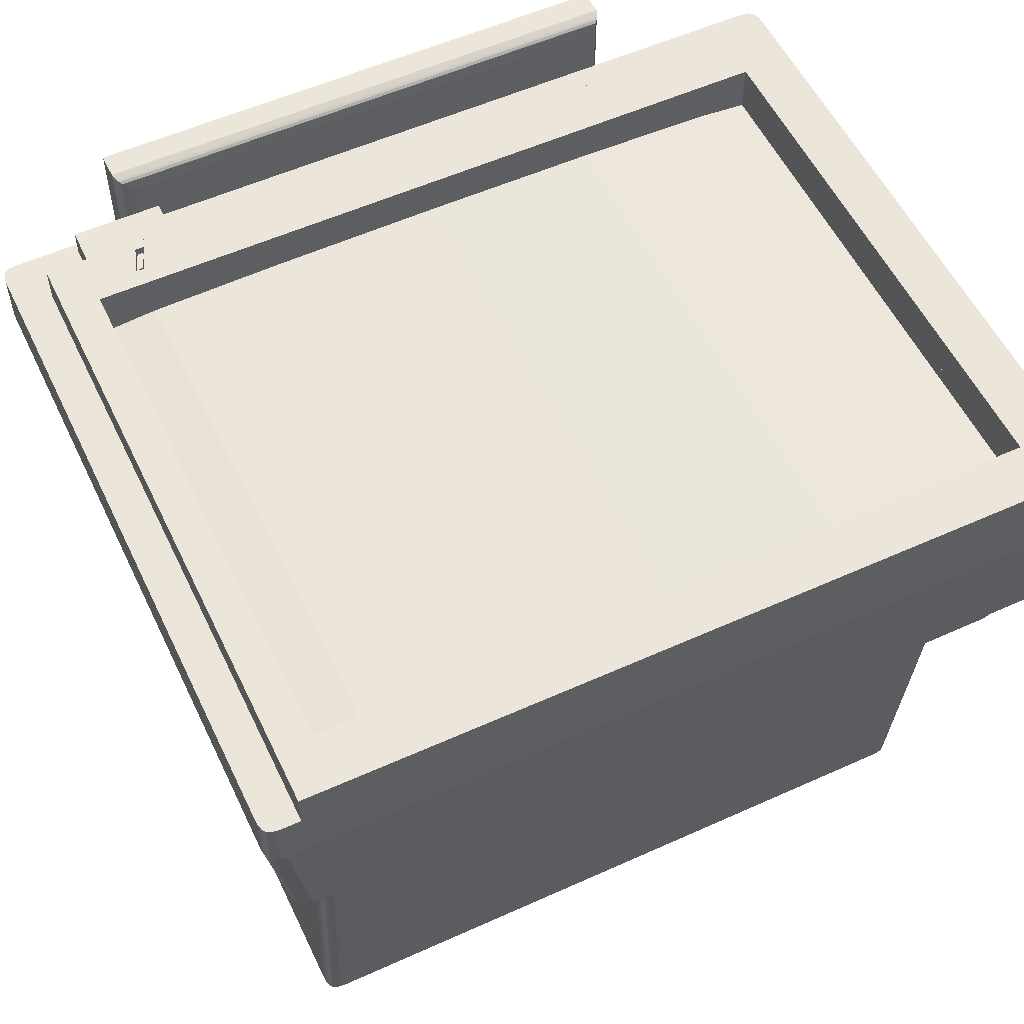
<metadata>
{"format":"obj","ext":"obj","renderer":"f3d","projection":"perspective","resolution":1024,"background":"white","views":[{"elev":55.6,"azim":154.6,"up":"+Z"}]}
</metadata>
<code>
v 0.08438 0.8855 0.5396
v 0.9156 0.8855 0.5396
v 0.9224 0.885 0.5396
v 0.9275 0.8836 0.5396
v 0.9311 0.8812 0.5396
v 0.9335 0.8775 0.5396
v 0.9349 0.8724 0.5396
v 0.9354 0.8657 0.5396
v 0.9354 0.2324 0.5396
v 0.9349 0.2256 0.5396
v 0.9335 0.2205 0.5396
v 0.9311 0.2169 0.5396
v 0.9275 0.2145 0.5396
v 0.9224 0.2131 0.5396
v 0.9156 0.2126 0.5396
v 0.08438 0.2126 0.5396
v 0.07763 0.2131 0.5396
v 0.07255 0.2145 0.5396
v 0.06892 0.2169 0.5396
v 0.06652 0.2205 0.5396
v 0.06515 0.2256 0.5396
v 0.06458 0.2324 0.5396
v 0.06458 0.8657 0.5396
v 0.06515 0.8724 0.5396
v 0.06652 0.8775 0.5396
v 0.06892 0.8812 0.5396
v 0.07255 0.8836 0.5396
v 0.07763 0.885 0.5396
v 0.09269 0.8712 0.4604
v 0.9073 0.8712 0.4604
v 0.9139 0.8707 0.4604
v 0.9189 0.8694 0.4604
v 0.9225 0.867 0.4604
v 0.9248 0.8634 0.4604
v 0.9262 0.8585 0.4604
v 0.9267 0.8519 0.4604
v 0.9267 0.2312 0.4604
v 0.9262 0.2246 0.4604
v 0.9248 0.2196 0.4604
v 0.9225 0.216 0.4604
v 0.9189 0.2136 0.4604
v 0.9139 0.2123 0.4604
v 0.9073 0.2118 0.4604
v 0.09269 0.2118 0.4604
v 0.08608 0.2123 0.4604
v 0.0811 0.2136 0.4604
v 0.07754 0.216 0.4604
v 0.07519 0.2196 0.4604
v 0.07384 0.2246 0.4604
v 0.07329 0.2312 0.4604
v 0.07329 0.8519 0.4604
v 0.07384 0.8585 0.4604
v 0.07519 0.8634 0.4604
v 0.07754 0.867 0.4604
v 0.0811 0.8694 0.4604
v 0.08608 0.8707 0.4604
v 0.8958 0.7667 0.025
v 0.8952 0.7735 0.025
v 0.876 0.7865 0.025
v 0.8828 0.786 0.025
v 0.8939 0.7785 0.025
v 0.8878 0.7846 0.025
v 0.8915 0.7822 0.025
v 0.124 0.7865 0.025
v 0.124 0.8261 0.4604
v 0.876 0.8261 0.4604
v 0.1172 0.786 0.025
v 0.1172 0.8256 0.4604
v 0.1122 0.7846 0.025
v 0.1121 0.8242 0.4604
v 0.1085 0.7822 0.025
v 0.1085 0.8218 0.4604
v 0.1061 0.7785 0.025
v 0.1061 0.8181 0.4604
v 0.1048 0.7735 0.025
v 0.1047 0.813 0.4604
v 0.1042 0.7667 0.025
v 0.1042 0.8063 0.4604
v 0.1042 0.2324 0.4604
v 0.8953 0.813 0.4604
v 0.8958 0.8063 0.4604
v 0.8939 0.8181 0.4604
v 0.8915 0.8218 0.4604
v 0.8879 0.8242 0.4604
v 0.8828 0.8256 0.4604
v 0.8958 0.2324 0.4604
v 0.8953 0.2256 0.4604
v 0.8939 0.2205 0.4604
v 0.8915 0.2169 0.4604
v 0.8879 0.2145 0.4604
v 0.8828 0.2131 0.4604
v 0.876 0.2126 0.4604
v 0.124 0.2126 0.4604
v 0.1172 0.2131 0.4604
v 0.1121 0.2145 0.4604
v 0.1085 0.2169 0.4604
v 0.1061 0.2205 0.4604
v 0.1047 0.2256 0.4604
v 0.1042 0.3379 0.025
v 0.8958 0.3379 0.025
v 0.1042 0.3115 0.1042
v 0.1042 0.2324 0.1155
v 0.1048 0.2256 0.1164
v 0.1061 0.2205 0.1172
v 0.1085 0.2169 0.1177
v 0.1122 0.2145 0.118
v 0.1172 0.2131 0.1182
v 0.124 0.2126 0.1183
v 0.876 0.2126 0.1183
v 0.8828 0.2131 0.1182
v 0.8878 0.2145 0.118
v 0.8915 0.2169 0.1177
v 0.8939 0.2205 0.1172
v 0.8952 0.2256 0.1164
v 0.8958 0.2324 0.1155
v 0.8958 0.3115 0.1042
v 0.3148 0.2102 0.1474
v 0.3148 0.2102 0.7016
v 0.3148 0.1706 0.7016
v 0.3148 0.1662 0.697
v 0.3148 0.1552 0.681
v 0.3148 0.1409 0.6495
v 0.3148 0.1266 0.5988
v 0.3148 0.1156 0.5251
v 0.3148 0.1112 0.4245
v 0.3148 0.1156 0.3238
v 0.3148 0.1266 0.2501
v 0.3148 0.1409 0.1994
v 0.3148 0.1552 0.168
v 0.3148 0.1662 0.1519
v 0.3148 0.1706 0.1474
v 0.671 0.2102 0.1474
v 0.671 0.2102 0.7016
v 0.671 0.1706 0.7016
v 0.671 0.1662 0.697
v 0.671 0.1552 0.681
v 0.671 0.1409 0.6495
v 0.671 0.1266 0.5988
v 0.671 0.1156 0.5251
v 0.671 0.1112 0.4245
v 0.671 0.1156 0.3238
v 0.671 0.1266 0.2501
v 0.671 0.1409 0.1994
v 0.671 0.1552 0.168
v 0.671 0.1662 0.1519
v 0.671 0.1706 0.1474
v 0.6189 0.1458 0.6257
v 0.6189 0.1458 0.214
v 0.6189 0.0666 0.214
v 0.6189 0.0666 0.6257
v 0.3656 0.1458 0.6257
v 0.3656 0.1458 0.214
v 0.3656 0.0666 0.214
v 0.3656 0.0666 0.6257
v 0.9354 0.9251 0.6979
v 0.8958 0.8657 0.6979
v 0.9354 0.2126 0.6979
v 0.8958 0.2719 0.6979
v 0.06458 0.2126 0.6979
v 0.1042 0.2719 0.6979
v 0.06458 0.9251 0.6979
v 0.1042 0.8657 0.6979
v 0.8958 0.2719 0.7969
v 0.8958 0.8657 0.7969
v 0.1042 0.2719 0.7969
v 0.1042 0.8657 0.7969
v 0.06458 0.9251 0.7969
v 0.9354 0.9251 0.7969
v 0.06458 0.2126 0.7969
v 0.9354 0.2126 0.7969
v 0.8365 0.2225 0.7969
v 0.8464 0.2521 0.7969
v 0.8266 0.2225 0.7969
v 0.8365 0.2521 0.7969
v 0.8365 0.2225 0.7857
v 0.8266 0.2225 0.7857
v 0.8365 0.2521 0.7857
v 0.8464 0.2521 0.7857
v 0.9552 0.9251 0.6979
v 0.04479 0.9251 0.6979
v 0.03891 0.9224 0.6979
v 0.03406 0.9205 0.6979
v 0.03025 0.9185 0.6979
v 0.02747 0.9158 0.6979
v 0.02572 0.9116 0.6979
v 0.025 0.9053 0.6979
v 0.025 0.173 0.6979
v 0.02554 0.1662 0.6979
v 0.02691 0.1611 0.6979
v 0.02931 0.1575 0.6979
v 0.03295 0.1551 0.6979
v 0.03804 0.1537 0.6979
v 0.04479 0.1532 0.6979
v 0.9552 0.1532 0.6979
v 0.962 0.1537 0.6979
v 0.9671 0.1551 0.6979
v 0.9707 0.1575 0.6979
v 0.9731 0.1611 0.6979
v 0.9745 0.1662 0.6979
v 0.975 0.173 0.6979
v 0.975 0.9053 0.6979
v 0.9745 0.912 0.6979
v 0.9731 0.9171 0.6979
v 0.9707 0.9208 0.6979
v 0.9671 0.9232 0.6979
v 0.962 0.9245 0.6979
v 0.8958 0.8657 0.7573
v 0.8958 0.2719 0.7573
v 0.1042 0.2719 0.7573
v 0.1042 0.8657 0.7573
v 0.9552 0.9251 0.7573
v 0.06458 0.9251 0.7573
v 0.04479 0.9251 0.7573
v 0.03891 0.9224 0.7573
v 0.03406 0.9205 0.7573
v 0.03025 0.9185 0.7573
v 0.02747 0.9158 0.7573
v 0.02572 0.9116 0.7573
v 0.025 0.9053 0.7573
v 0.025 0.173 0.7573
v 0.02554 0.1662 0.7573
v 0.02691 0.1611 0.7573
v 0.02931 0.1575 0.7573
v 0.03295 0.1551 0.7573
v 0.03804 0.1537 0.7573
v 0.04479 0.1532 0.7573
v 0.9552 0.1532 0.7573
v 0.962 0.1537 0.7573
v 0.9671 0.1551 0.7573
v 0.9707 0.1575 0.7573
v 0.9731 0.1611 0.7573
v 0.9745 0.1662 0.7573
v 0.975 0.173 0.7573
v 0.975 0.9053 0.7573
v 0.9745 0.912 0.7573
v 0.9731 0.9171 0.7573
v 0.9707 0.9208 0.7573
v 0.9671 0.9232 0.7573
v 0.962 0.9245 0.7573
v 0.9611 0.9224 0.6979
v 0.9659 0.9205 0.6979
v 0.9698 0.9185 0.6979
v 0.9725 0.9158 0.6979
v 0.9743 0.9116 0.6979
v 0.03295 0.1551 0.6979
v 0.02931 0.1575 0.6979
v 0.02554 0.912 0.6979
v 0.02691 0.9171 0.6979
v 0.02931 0.9208 0.6979
v 0.03295 0.9232 0.6979
v 0.03804 0.9245 0.6979
v 0.06656 0.9063 0.5396
v 0.9127 0.9063 0.5396
v 0.9315 0.9063 0.5396
v 0.937 0.9038 0.5396
v 0.9417 0.9019 0.5396
v 0.9453 0.9 0.5396
v 0.9479 0.8974 0.5396
v 0.9496 0.8935 0.5396
v 0.9503 0.8875 0.5396
v 0.9503 0.1918 0.5396
v 0.9497 0.1854 0.5396
v 0.9484 0.1805 0.5396
v 0.9462 0.1771 0.5396
v 0.9427 0.1748 0.5396
v 0.9379 0.1735 0.5396
v 0.9315 0.173 0.5396
v 0.06656 0.173 0.5396
v 0.06015 0.1735 0.5396
v 0.05531 0.1748 0.5396
v 0.05185 0.1771 0.5396
v 0.04957 0.1805 0.5396
v 0.04828 0.1854 0.5396
v 0.04776 0.1918 0.5396
v 0.04776 0.8875 0.5396
v 0.04828 0.8939 0.5396
v 0.04957 0.8987 0.5396
v 0.05185 0.9022 0.5396
v 0.05531 0.9045 0.5396
v 0.06015 0.9058 0.5396
v 0.8976 0.2668 0.7421
v 0.8973 0.2668 0.7226
v 0.8384 0.2668 0.7235
v 0.6913 0.2668 0.7255
v 0.5 0.2668 0.7274
v 0.3087 0.2668 0.7283
v 0.1616 0.2668 0.7271
v 0.1027 0.2668 0.7226
v 0.1024 0.2668 0.7421
v 0.1613 0.2668 0.7478
v 0.3086 0.2668 0.7512
v 0.5 0.2668 0.7524
v 0.6914 0.2668 0.7512
v 0.8387 0.2668 0.7478
v 0.8976 0.8606 0.7421
v 0.8973 0.8606 0.7226
v 0.8384 0.8606 0.7235
v 0.6913 0.8606 0.7255
v 0.5 0.8606 0.7274
v 0.3087 0.8606 0.7283
v 0.1616 0.8606 0.7271
v 0.1027 0.8606 0.7226
v 0.1024 0.8606 0.7421
v 0.1613 0.8606 0.7478
v 0.3086 0.8606 0.7512
v 0.5 0.8606 0.7524
v 0.6914 0.8606 0.7512
v 0.8387 0.8606 0.7478
v 0.8109 0.025 0.7384
v 0.8109 0.025 0.1143
v 0.1867 0.025 0.1143
v 0.1867 0.025 0.7384
v 0.8109 0.02994 0.7384
v 0.8109 0.02994 0.1143
v 0.1867 0.02994 0.1143
v 0.1867 0.02994 0.7384
v 0.8109 0.03488 0.7384
v 0.8109 0.03488 0.1143
v 0.1867 0.03488 0.1143
v 0.1867 0.03488 0.7384
v 0.8109 0.03982 0.7384
v 0.8109 0.03982 0.1143
v 0.1867 0.03982 0.1143
v 0.1867 0.03982 0.7384
v 0.8109 0.04476 0.7384
v 0.8109 0.04476 0.1143
v 0.1867 0.04476 0.1143
v 0.1867 0.04476 0.7384
v 0.8109 0.04971 0.7384
v 0.8109 0.04971 0.1143
v 0.1867 0.04971 0.1143
v 0.1867 0.04971 0.7384
v 0.8109 0.05465 0.7384
v 0.8109 0.05465 0.1143
v 0.1867 0.05465 0.1143
v 0.1867 0.05465 0.7384
v 0.8098 0.05712 0.7374
v 0.8098 0.05712 0.1153
v 0.1878 0.05712 0.1153
v 0.1878 0.05712 0.7374
v 0.8088 0.05959 0.7363
v 0.8088 0.05959 0.1164
v 0.1888 0.05959 0.1164
v 0.1888 0.05959 0.7363
v 0.8077 0.06206 0.7352
v 0.8077 0.06206 0.1175
v 0.19 0.06206 0.1175
v 0.19 0.06206 0.7352
v 0.8062 0.06453 0.7337
v 0.8062 0.06453 0.119
v 0.1915 0.06453 0.119
v 0.1915 0.06453 0.7337
v 0.8035 0.067 0.731
v 0.8035 0.067 0.1217
v 0.1941 0.067 0.1217
v 0.1941 0.067 0.731
v 0.7914 0.06947 0.7189
v 0.7914 0.06947 0.1338
v 0.2062 0.06947 0.1338
v 0.2062 0.06947 0.7189
v 0.8877 0.2044 0.7872
v 0.8877 0.1648 0.7872
v 0.7888 0.1648 0.7872
v 0.7888 0.2044 0.7872
v 0.8877 0.2044 0.7476
v 0.8877 0.1648 0.7476
v 0.7888 0.1648 0.7476
v 0.7888 0.2044 0.7476
v 0.8424 0.2473 0.7933
v 0.8357 0.2269 0.7933
v 0.8304 0.2272 0.7933
v 0.8371 0.2476 0.7933
v 0.8424 0.2473 0.7735
v 0.8357 0.2269 0.7735
v 0.8304 0.2272 0.7735
v 0.8371 0.2476 0.7735
f 27 26 25
f 28 27 25
f 28 25 24
f 1 28 24
f 1 24 23
f 1 23 22
f 2 1 22
f 2 22 21
f 2 21 20
f 2 20 19
f 2 19 18
f 2 18 17
f 2 17 16
f 2 16 15
f 3 2 15
f 4 3 15
f 5 4 15
f 6 5 15
f 7 6 15
f 8 7 15
f 9 8 15
f 10 9 15
f 10 15 14
f 11 10 14
f 11 14 13
f 12 11 13
f 1 2 30
f 1 30 29
f 2 3 31
f 2 31 30
f 3 4 32
f 3 32 31
f 4 5 33
f 4 33 32
f 5 6 34
f 5 34 33
f 6 7 35
f 6 35 34
f 7 8 36
f 7 36 35
f 8 9 37
f 8 37 36
f 9 10 38
f 9 38 37
f 10 11 39
f 10 39 38
f 11 12 40
f 11 40 39
f 12 13 41
f 12 41 40
f 13 14 42
f 13 42 41
f 14 15 43
f 14 43 42
f 15 16 44
f 15 44 43
f 16 17 45
f 16 45 44
f 17 18 46
f 17 46 45
f 18 19 47
f 18 47 46
f 19 20 48
f 19 48 47
f 20 21 49
f 20 49 48
f 21 22 50
f 21 50 49
f 22 23 51
f 22 51 50
f 23 24 52
f 23 52 51
f 24 25 53
f 24 53 52
f 25 26 54
f 25 54 53
f 26 27 55
f 26 55 54
f 27 28 56
f 27 56 55
f 28 1 29
f 28 29 56
f 53 54 55
f 53 55 56
f 52 53 56
f 52 56 29
f 51 52 29
f 50 51 29
f 50 29 30
f 49 50 30
f 48 49 30
f 47 48 30
f 46 47 30
f 45 46 30
f 44 45 30
f 43 44 30
f 42 43 30
f 41 42 30
f 40 41 30
f 39 40 30
f 38 39 30
f 37 38 30
f 36 37 30
f 35 36 30
f 35 30 31
f 34 35 31
f 34 31 32
f 33 34 32
f 58 57 59
f 58 59 60
f 61 58 60
f 61 60 62
f 63 61 62
f 59 64 65
f 59 65 66
f 64 67 68
f 64 68 65
f 67 69 70
f 67 70 68
f 69 71 72
f 69 72 70
f 71 73 74
f 71 74 72
f 73 75 76
f 73 76 74
f 75 77 78
f 75 78 76
f 77 79 78
f 57 58 80
f 57 80 81
f 58 61 82
f 58 82 80
f 61 63 83
f 61 83 82
f 63 62 84
f 63 84 83
f 62 60 85
f 62 85 84
f 60 59 66
f 60 66 85
f 82 83 84
f 82 84 85
f 80 82 85
f 80 85 66
f 81 80 66
f 86 81 66
f 86 66 65
f 87 86 65
f 88 87 65
f 89 88 65
f 90 89 65
f 91 90 65
f 92 91 65
f 93 92 65
f 94 93 65
f 95 94 65
f 96 95 65
f 97 96 65
f 98 97 65
f 79 98 65
f 78 79 65
f 76 78 65
f 76 65 68
f 74 76 68
f 74 68 70
f 72 74 70
f 77 99 79
f 99 77 75
f 75 100 99
f 100 75 73
f 100 73 71
f 100 71 69
f 100 69 67
f 100 67 64
f 100 64 59
f 100 59 57
f 100 57 81
f 79 99 101
f 79 101 102
f 79 102 98
f 103 98 102
f 98 103 97
f 104 97 103
f 97 104 96
f 105 96 104
f 96 105 95
f 106 95 105
f 95 106 94
f 107 94 106
f 94 107 93
f 108 93 107
f 93 108 92
f 92 109 91
f 108 109 92
f 110 91 109
f 91 110 90
f 111 90 110
f 90 111 89
f 112 89 111
f 89 112 88
f 113 88 112
f 88 113 87
f 114 87 113
f 87 114 86
f 115 86 114
f 86 115 81
f 116 100 81
f 115 116 81
f 109 102 101
f 108 103 102
f 102 109 108
f 103 108 104
f 104 108 105
f 105 108 106
f 106 108 107
f 111 110 112
f 112 110 113
f 110 109 114
f 113 110 114
f 114 109 115
f 99 100 101
f 101 116 109
f 101 100 116
f 109 116 115
f 119 118 117
f 120 119 117
f 121 120 117
f 122 121 117
f 123 122 117
f 124 123 117
f 125 124 117
f 126 125 117
f 127 126 117
f 128 127 117
f 129 128 117
f 129 117 131
f 130 129 131
f 117 118 133
f 117 133 132
f 118 119 134
f 118 134 133
f 119 120 135
f 119 135 134
f 120 121 136
f 120 136 135
f 121 122 137
f 121 137 136
f 122 123 138
f 122 138 137
f 123 124 139
f 123 139 138
f 124 125 140
f 124 140 139
f 125 126 141
f 125 141 140
f 126 127 142
f 126 142 141
f 127 128 143
f 127 143 142
f 128 129 144
f 128 144 143
f 129 130 145
f 129 145 144
f 130 131 146
f 130 146 145
f 131 117 132
f 131 132 146
f 132 133 134
f 132 134 135
f 132 135 136
f 132 136 137
f 132 137 138
f 132 138 139
f 132 139 140
f 132 140 141
f 132 141 142
f 132 142 143
f 132 143 144
f 146 132 144
f 146 144 145
f 147 150 149
f 148 147 149
f 147 148 152
f 147 152 151
f 148 149 153
f 148 153 152
f 149 150 154
f 149 154 153
f 150 147 151
f 150 151 154
f 153 154 151
f 153 151 152
f 156 155 157
f 158 156 157
f 158 157 159
f 160 158 159
f 160 159 161
f 162 160 161
f 162 161 155
f 156 162 155
f 156 158 163
f 156 163 164
f 158 160 165
f 158 165 163
f 160 162 166
f 160 166 165
f 162 156 164
f 162 164 166
f 155 161 167
f 155 167 168
f 161 159 169
f 161 169 167
f 159 157 170
f 159 170 169
f 157 155 168
f 157 168 170
f 170 168 164
f 170 164 163
f 169 163 165
f 167 169 165
f 167 165 166
f 168 167 166
f 168 166 164
f 170 163 172
f 169 170 171
f 170 172 171
f 169 171 173
f 174 169 173
f 163 169 174
f 172 163 174
f 176 175 177
f 175 178 177
f 175 172 178
f 175 171 172
f 171 175 176
f 176 173 171
f 173 176 177
f 173 177 174
f 174 177 178
f 172 174 178
f 161 179 156
f 161 156 162
f 180 161 162
f 181 180 162
f 182 181 162
f 183 182 162
f 184 183 162
f 185 184 162
f 186 185 162
f 187 186 162
f 187 162 160
f 187 160 158
f 188 187 158
f 189 188 158
f 190 189 158
f 191 190 158
f 192 191 158
f 193 192 158
f 194 193 158
f 195 194 158
f 196 195 158
f 197 196 158
f 198 197 158
f 199 198 158
f 200 199 158
f 201 200 158
f 201 158 156
f 201 156 179
f 202 201 179
f 202 179 206
f 203 202 206
f 203 206 205
f 204 203 205
f 156 158 208
f 156 208 207
f 158 160 209
f 158 209 208
f 160 162 210
f 160 210 209
f 162 156 207
f 162 207 210
f 179 161 212
f 179 212 211
f 161 180 213
f 161 213 212
f 180 181 214
f 180 214 213
f 181 182 215
f 181 215 214
f 182 183 216
f 182 216 215
f 183 184 217
f 183 217 216
f 184 185 218
f 184 218 217
f 185 186 219
f 185 219 218
f 186 187 220
f 186 220 219
f 187 188 221
f 187 221 220
f 188 189 222
f 188 222 221
f 189 190 223
f 189 223 222
f 190 191 224
f 190 224 223
f 191 192 225
f 191 225 224
f 192 193 226
f 192 226 225
f 193 194 227
f 193 227 226
f 194 195 228
f 194 228 227
f 195 196 229
f 195 229 228
f 196 197 230
f 196 230 229
f 197 198 231
f 197 231 230
f 198 199 232
f 198 232 231
f 199 200 233
f 199 233 232
f 200 201 234
f 200 234 233
f 201 202 235
f 201 235 234
f 202 203 236
f 202 236 235
f 203 204 237
f 203 237 236
f 204 205 238
f 204 238 237
f 205 206 239
f 205 239 238
f 206 179 211
f 206 211 239
f 207 211 212
f 210 207 212
f 210 212 213
f 210 213 214
f 210 214 215
f 210 215 216
f 210 216 217
f 210 217 218
f 210 218 219
f 210 219 220
f 209 210 220
f 208 209 220
f 208 220 221
f 208 221 222
f 208 222 223
f 208 223 224
f 208 224 225
f 208 225 226
f 208 226 227
f 208 227 228
f 208 228 229
f 208 229 230
f 208 230 231
f 208 231 232
f 208 232 233
f 208 233 234
f 207 208 234
f 211 207 234
f 211 234 235
f 239 211 235
f 239 235 236
f 238 239 236
f 238 236 237
f 240 179 155
f 189 246 245
f 189 245 192
f 188 189 192
f 188 192 193
f 187 188 193
f 187 193 194
f 186 187 194
f 247 186 194
f 248 247 194
f 249 248 194
f 250 249 194
f 251 250 194
f 180 251 194
f 155 180 194
f 240 155 194
f 241 240 194
f 242 241 194
f 243 242 194
f 244 243 194
f 201 244 194
f 200 201 194
f 199 200 194
f 199 194 195
f 198 199 195
f 198 195 196
f 197 198 196
f 180 155 253
f 180 253 252
f 155 179 254
f 155 254 253
f 179 240 255
f 179 255 254
f 240 241 256
f 240 256 255
f 241 242 257
f 241 257 256
f 242 243 258
f 242 258 257
f 243 244 259
f 243 259 258
f 244 201 260
f 244 260 259
f 201 200 261
f 201 261 260
f 200 199 262
f 200 262 261
f 199 198 263
f 199 263 262
f 198 197 264
f 198 264 263
f 197 196 265
f 197 265 264
f 196 195 266
f 196 266 265
f 195 194 267
f 195 267 266
f 194 193 268
f 194 268 267
f 193 192 269
f 193 269 268
f 192 245 270
f 192 270 269
f 245 246 271
f 245 271 270
f 246 189 272
f 246 272 271
f 189 188 273
f 189 273 272
f 188 187 274
f 188 274 273
f 187 186 275
f 187 275 274
f 186 247 276
f 186 276 275
f 247 248 277
f 247 277 276
f 248 249 278
f 248 278 277
f 249 250 279
f 249 279 278
f 250 251 280
f 250 280 279
f 251 180 252
f 251 252 280
f 253 254 255
f 270 271 272
f 269 270 272
f 269 272 273
f 268 269 273
f 268 273 274
f 267 268 274
f 267 274 275
f 267 275 276
f 267 276 277
f 267 277 278
f 267 278 279
f 267 279 280
f 267 280 252
f 267 252 253
f 267 253 255
f 267 255 256
f 267 256 257
f 267 257 258
f 267 258 259
f 267 259 260
f 267 260 261
f 267 261 262
f 266 267 262
f 266 262 263
f 265 266 263
f 265 263 264
f 289 288 287
f 290 289 287
f 283 282 281
f 283 281 294
f 284 283 294
f 284 294 293
f 285 284 293
f 285 293 292
f 285 292 291
f 286 285 291
f 286 291 290
f 287 286 290
f 281 282 296
f 281 296 295
f 282 283 297
f 282 297 296
f 283 284 298
f 283 298 297
f 284 285 299
f 284 299 298
f 285 286 300
f 285 300 299
f 286 287 301
f 286 301 300
f 287 288 302
f 287 302 301
f 288 289 303
f 288 303 302
f 289 290 304
f 289 304 303
f 290 291 305
f 290 305 304
f 291 292 306
f 291 306 305
f 292 293 307
f 292 307 306
f 293 294 308
f 293 308 307
f 294 281 295
f 294 295 308
f 301 302 303
f 301 303 304
f 295 296 297
f 308 295 297
f 308 297 298
f 307 308 298
f 307 298 299
f 306 307 299
f 305 306 299
f 305 299 300
f 304 305 300
f 304 300 301
f 309 312 311
f 309 311 310
f 309 310 314
f 309 314 313
f 310 311 315
f 310 315 314
f 311 312 316
f 311 316 315
f 312 309 313
f 312 313 316
f 313 314 318
f 313 318 317
f 314 315 319
f 314 319 318
f 315 316 320
f 315 320 319
f 316 313 317
f 316 317 320
f 317 318 322
f 317 322 321
f 318 319 323
f 318 323 322
f 319 320 324
f 319 324 323
f 320 317 321
f 320 321 324
f 321 322 326
f 321 326 325
f 322 323 327
f 322 327 326
f 323 324 328
f 323 328 327
f 324 321 325
f 324 325 328
f 325 326 330
f 325 330 329
f 326 327 331
f 326 331 330
f 327 328 332
f 327 332 331
f 328 325 329
f 328 329 332
f 329 330 334
f 329 334 333
f 330 331 335
f 330 335 334
f 331 332 336
f 331 336 335
f 332 329 333
f 332 333 336
f 333 334 338
f 333 338 337
f 334 335 339
f 334 339 338
f 335 336 340
f 335 340 339
f 336 333 337
f 336 337 340
f 337 338 342
f 337 342 341
f 338 339 343
f 338 343 342
f 339 340 344
f 339 344 343
f 340 337 341
f 340 341 344
f 341 342 346
f 341 346 345
f 342 343 347
f 342 347 346
f 343 344 348
f 343 348 347
f 344 341 345
f 344 345 348
f 345 346 350
f 345 350 349
f 346 347 351
f 346 351 350
f 347 348 352
f 347 352 351
f 348 345 349
f 348 349 352
f 349 350 354
f 349 354 353
f 350 351 355
f 350 355 354
f 351 352 356
f 351 356 355
f 352 349 353
f 352 353 356
f 353 354 358
f 353 358 357
f 354 355 359
f 354 359 358
f 355 356 360
f 355 360 359
f 356 353 357
f 356 357 360
f 359 360 357
f 358 359 357
f 361 364 363
f 361 363 362
f 361 362 366
f 361 366 365
f 362 363 367
f 362 367 366
f 363 364 368
f 363 368 367
f 364 361 365
f 364 365 368
f 367 368 365
f 366 367 365
f 370 369 372
f 370 372 371
f 369 370 374
f 369 374 373
f 370 371 375
f 370 375 374
f 371 372 376
f 371 376 375
f 372 369 373
f 372 373 376
f 376 373 374
f 375 376 374

</code>
